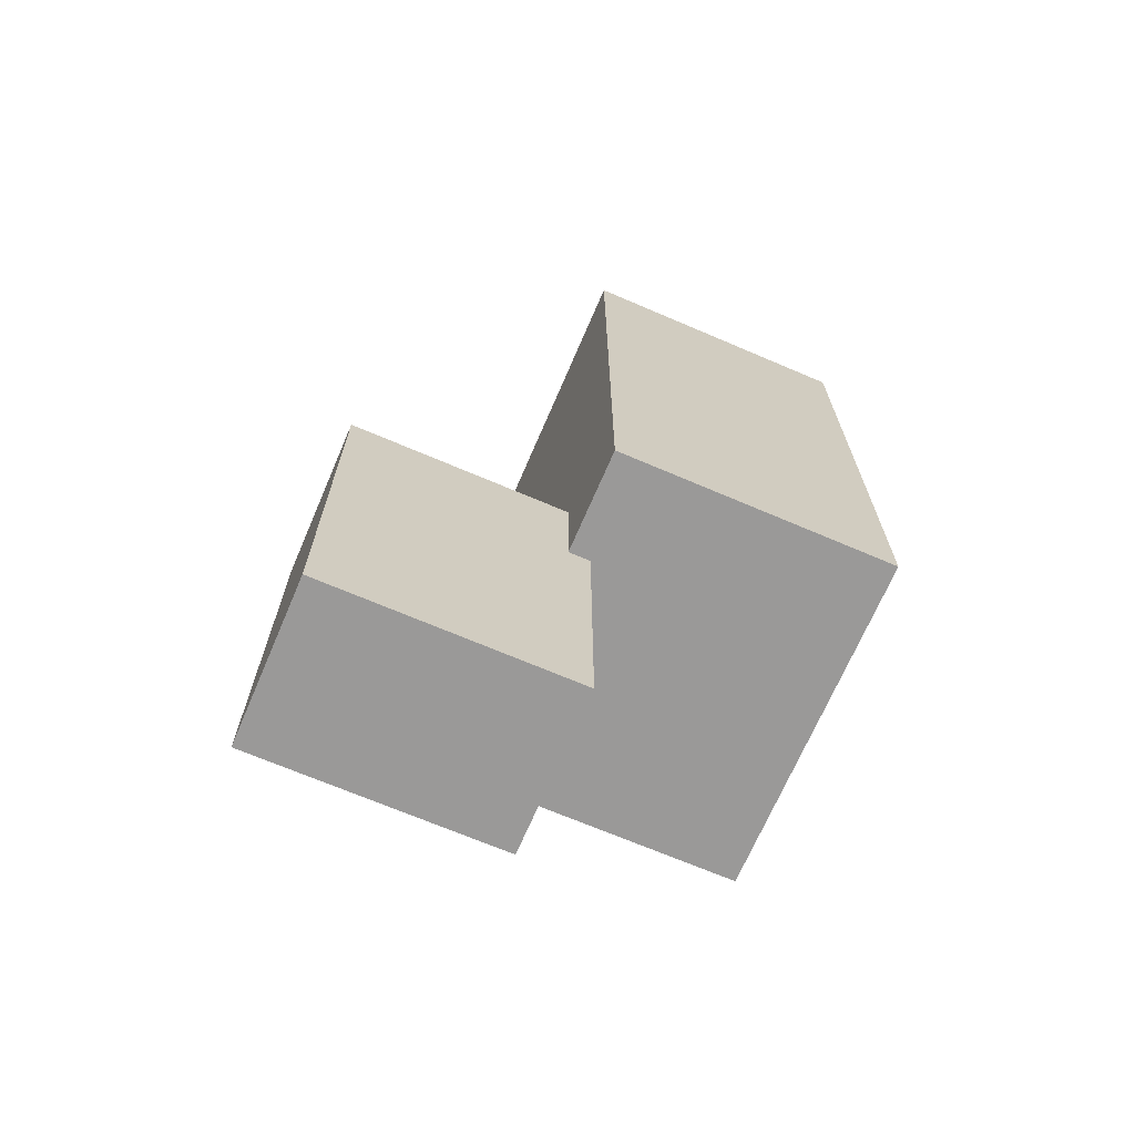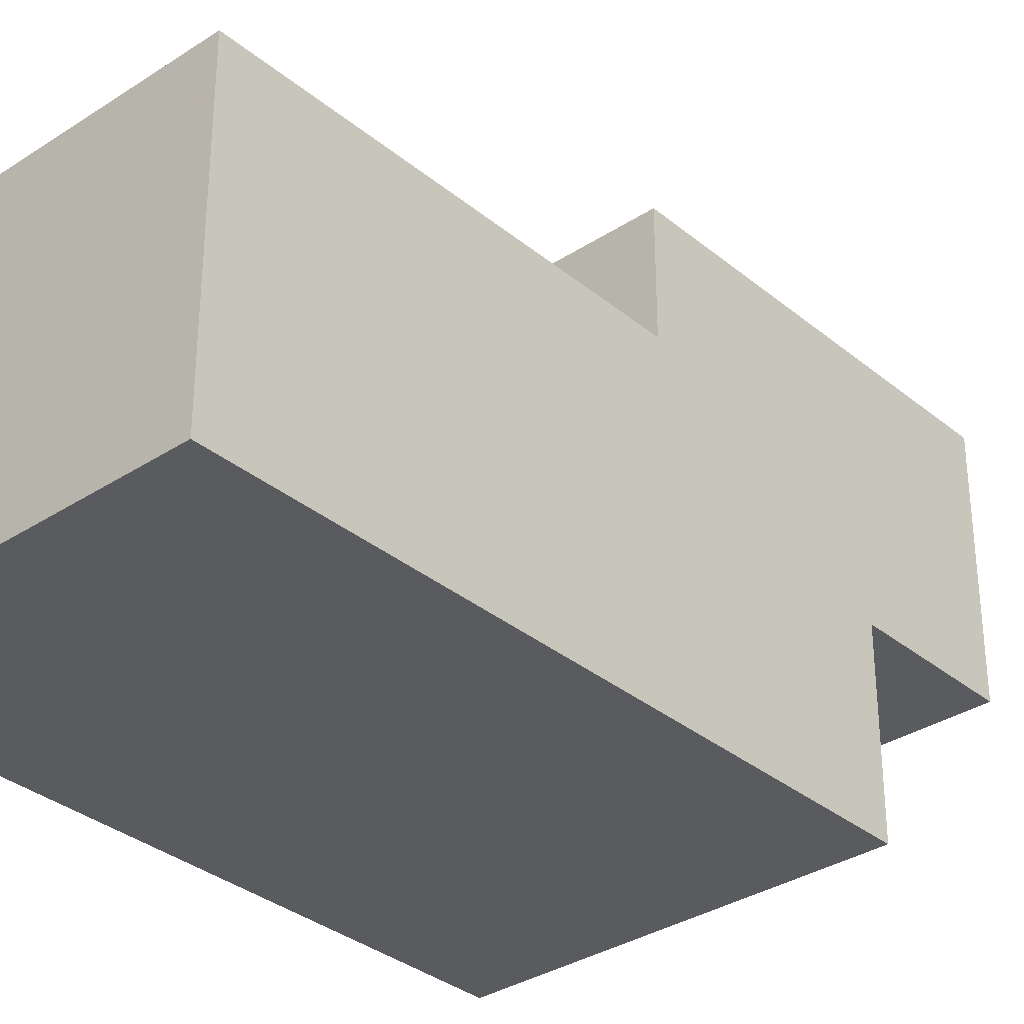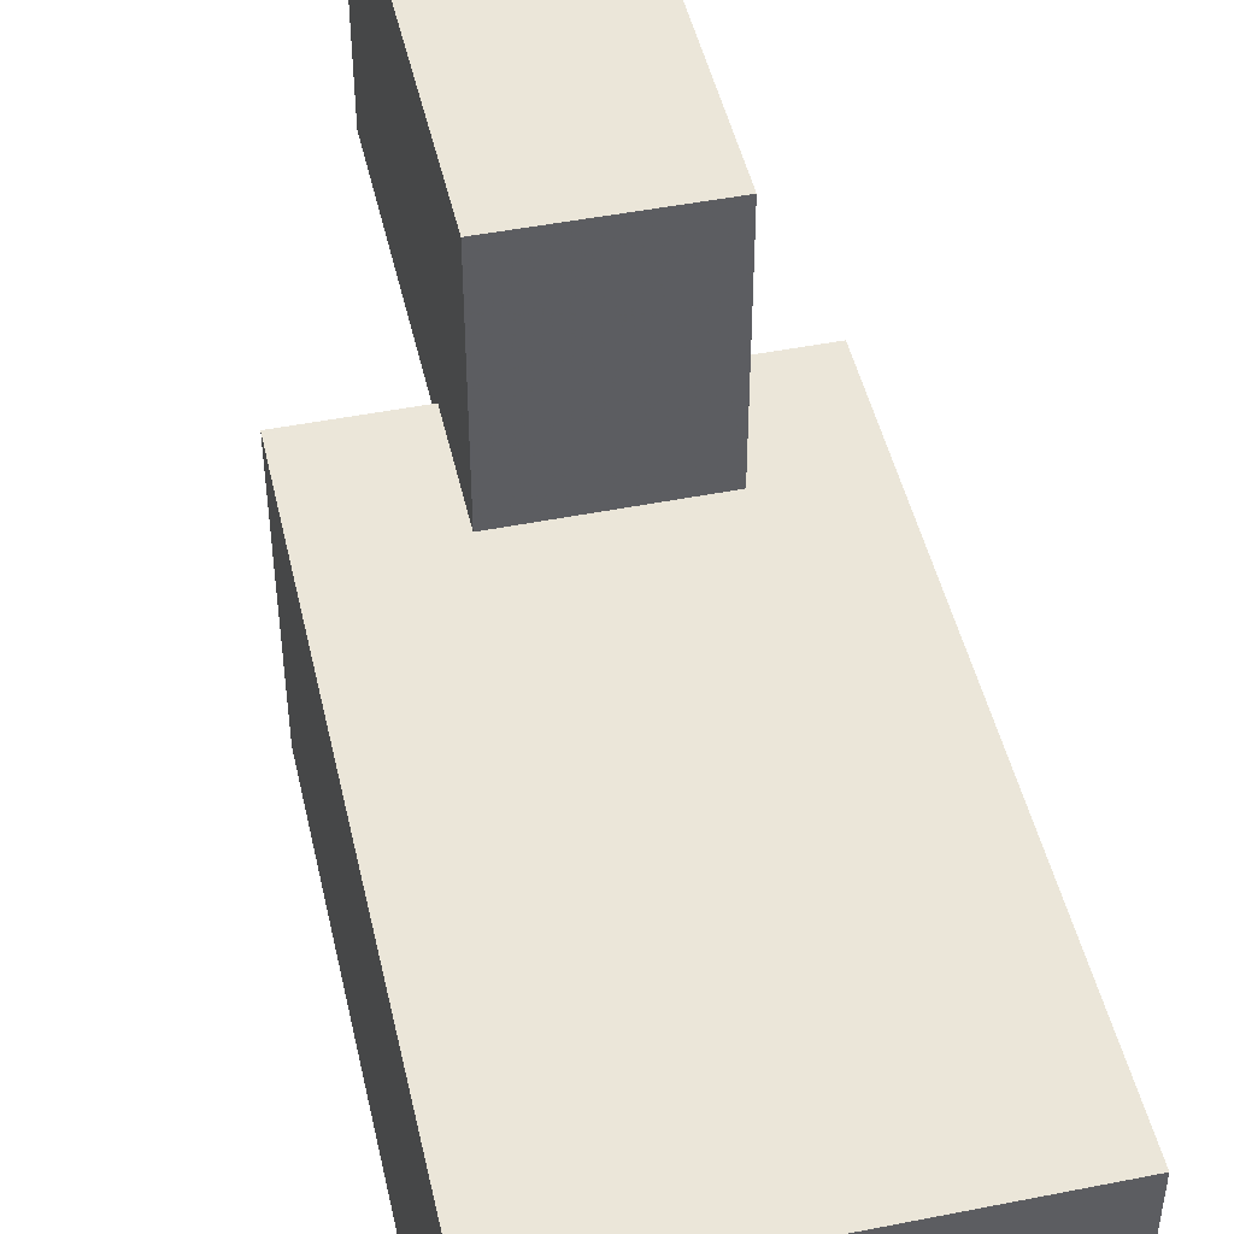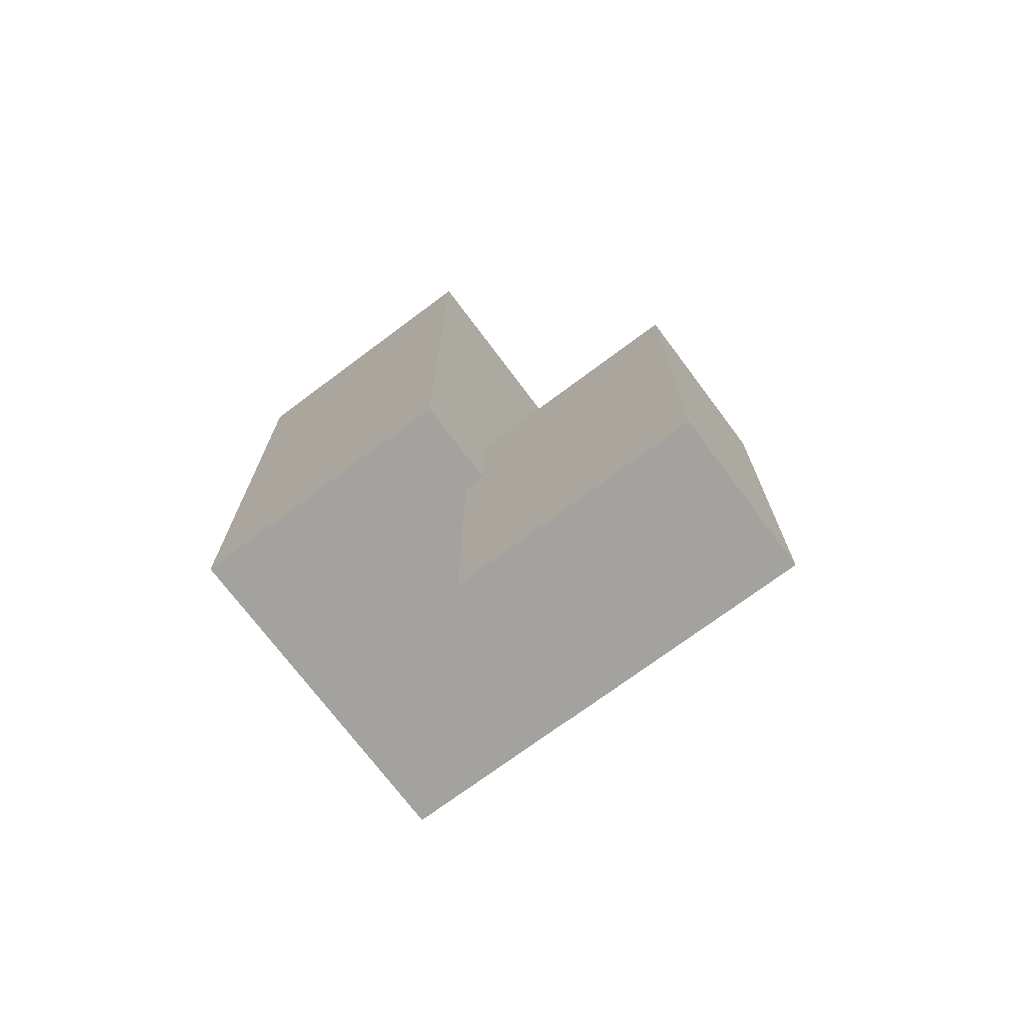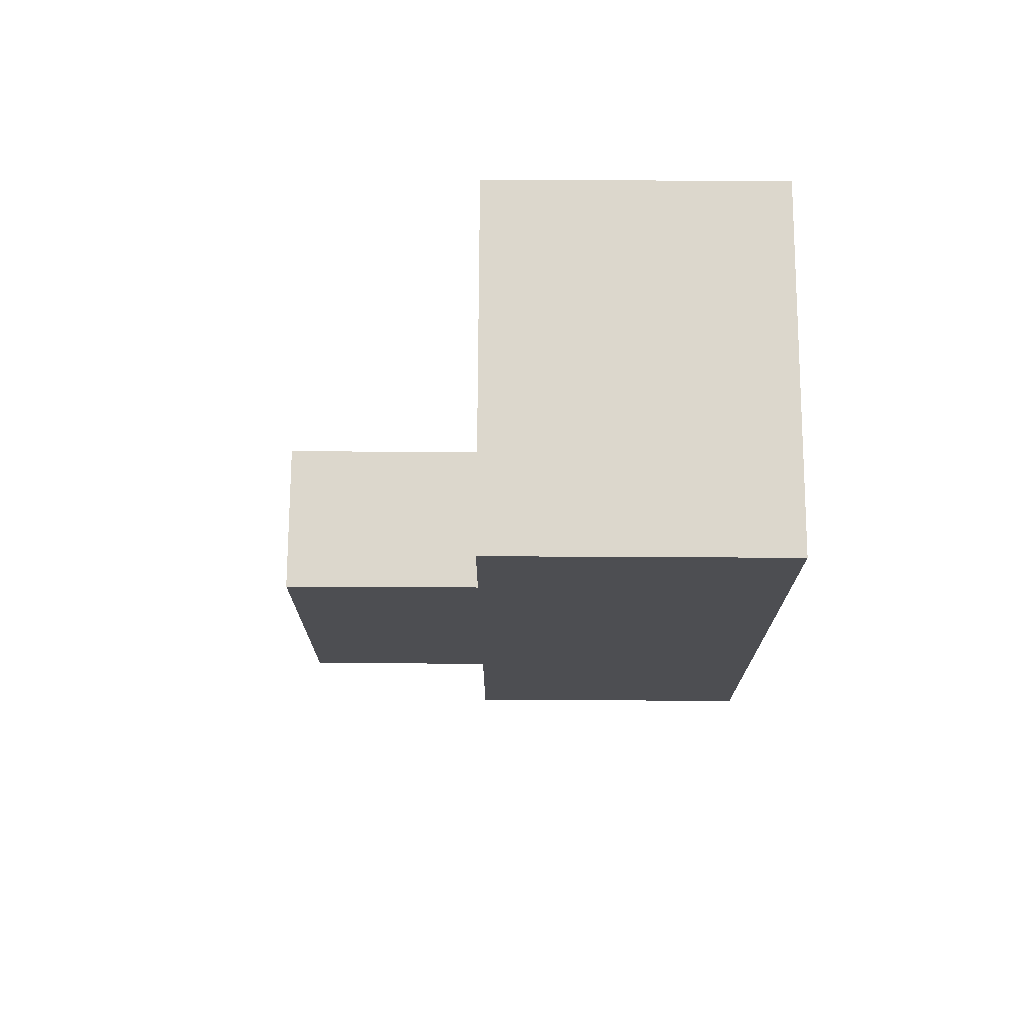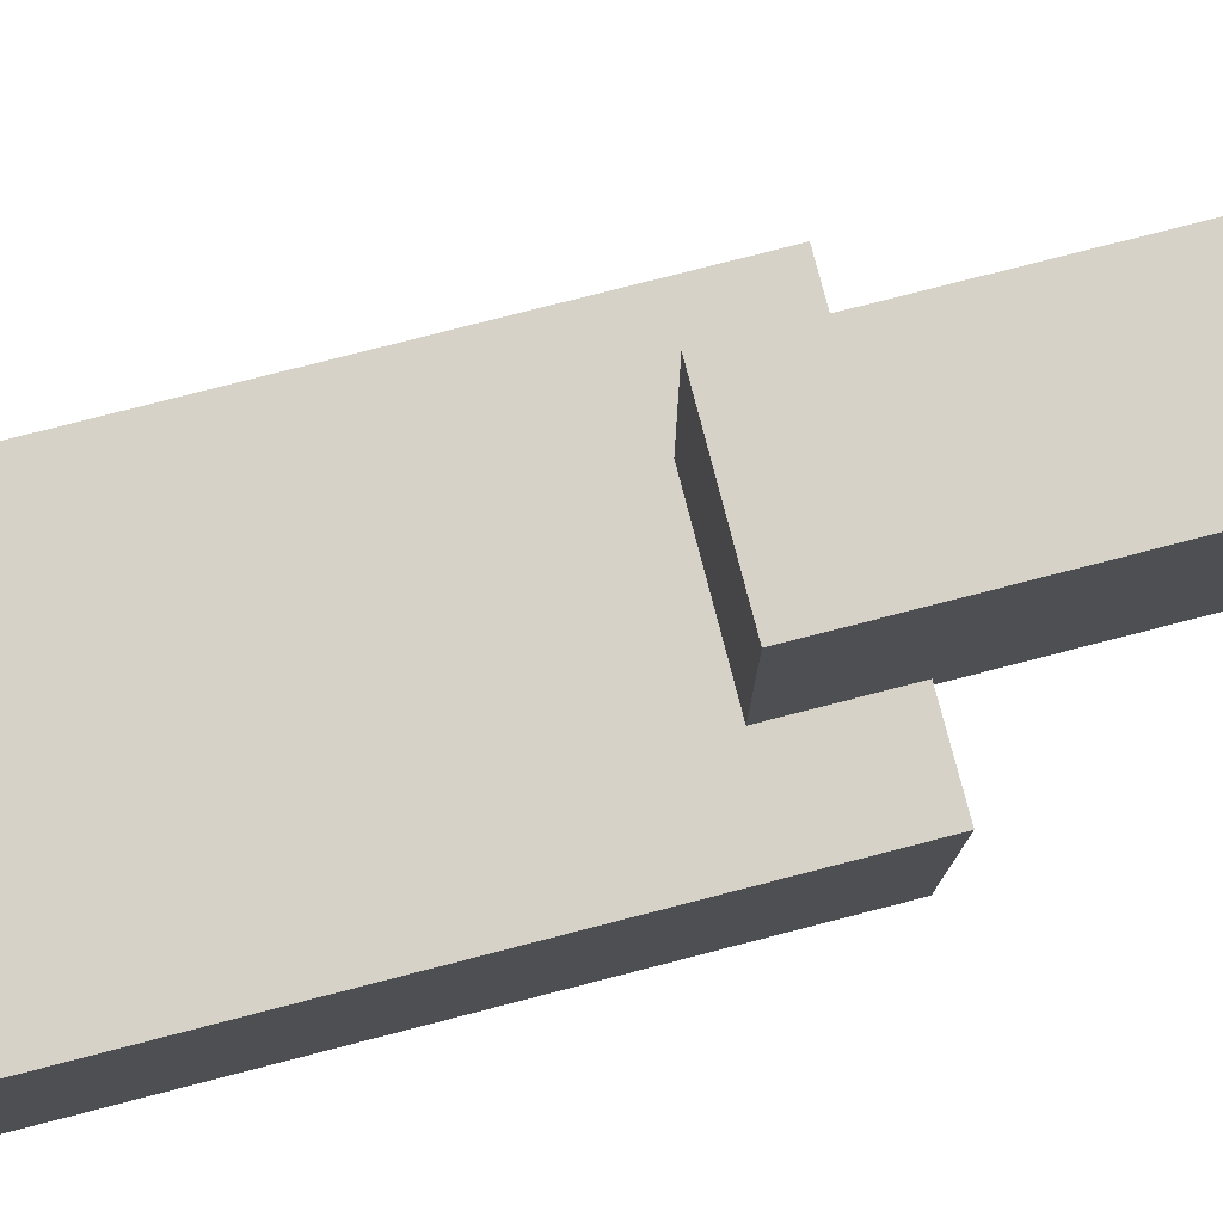
<metadata>
{"format":"obj","ext":"obj","renderer":"f3d","projection":"perspective","resolution":1024,"background":"white","views":[{"elev":-69.1,"azim":-113.2,"up":"+Z"},{"elev":-33.4,"azim":41.8,"up":"+Y"},{"elev":47.2,"azim":-12.6,"up":"+Y"},{"elev":-72.4,"azim":126.8,"up":"+Z"},{"elev":72.9,"azim":-89.7,"up":"+Z"},{"elev":78.1,"azim":75.6,"up":"+Y"}]}
</metadata>
<code>
o Cube.000
v -0.212 0.3949 -0.6178
v 0.2008 0.3949 -0.6178
v 0.2008 0.3949 0.09444
v -0.212 0.3949 0.09444
v -0.212 0.7239 -0.6178
v 0.2008 0.7239 -0.6178
v 0.2008 0.7239 0.09444
v -0.212 0.7239 0.09444
f 5 6 2 1
f 6 7 3 2
f 7 8 4 3
f 8 5 1 4
f 1 2 3 4
f 8 7 6 5
o Cube.003
v -0.08912 0.6983 -0.9483
v 0.09751 0.6983 -0.9483
v 0.09751 0.6983 -0.4914
v -0.08912 0.6983 -0.4914
v -0.08912 0.9833 -0.9483
v 0.09751 0.9833 -0.9483
v 0.09751 0.9833 -0.4914
v -0.08912 0.9833 -0.4914
f 13 14 10 9
f 14 15 11 10
f 15 16 12 11
f 16 13 9 12
f 9 10 11 12
f 16 15 14 13

</code>
